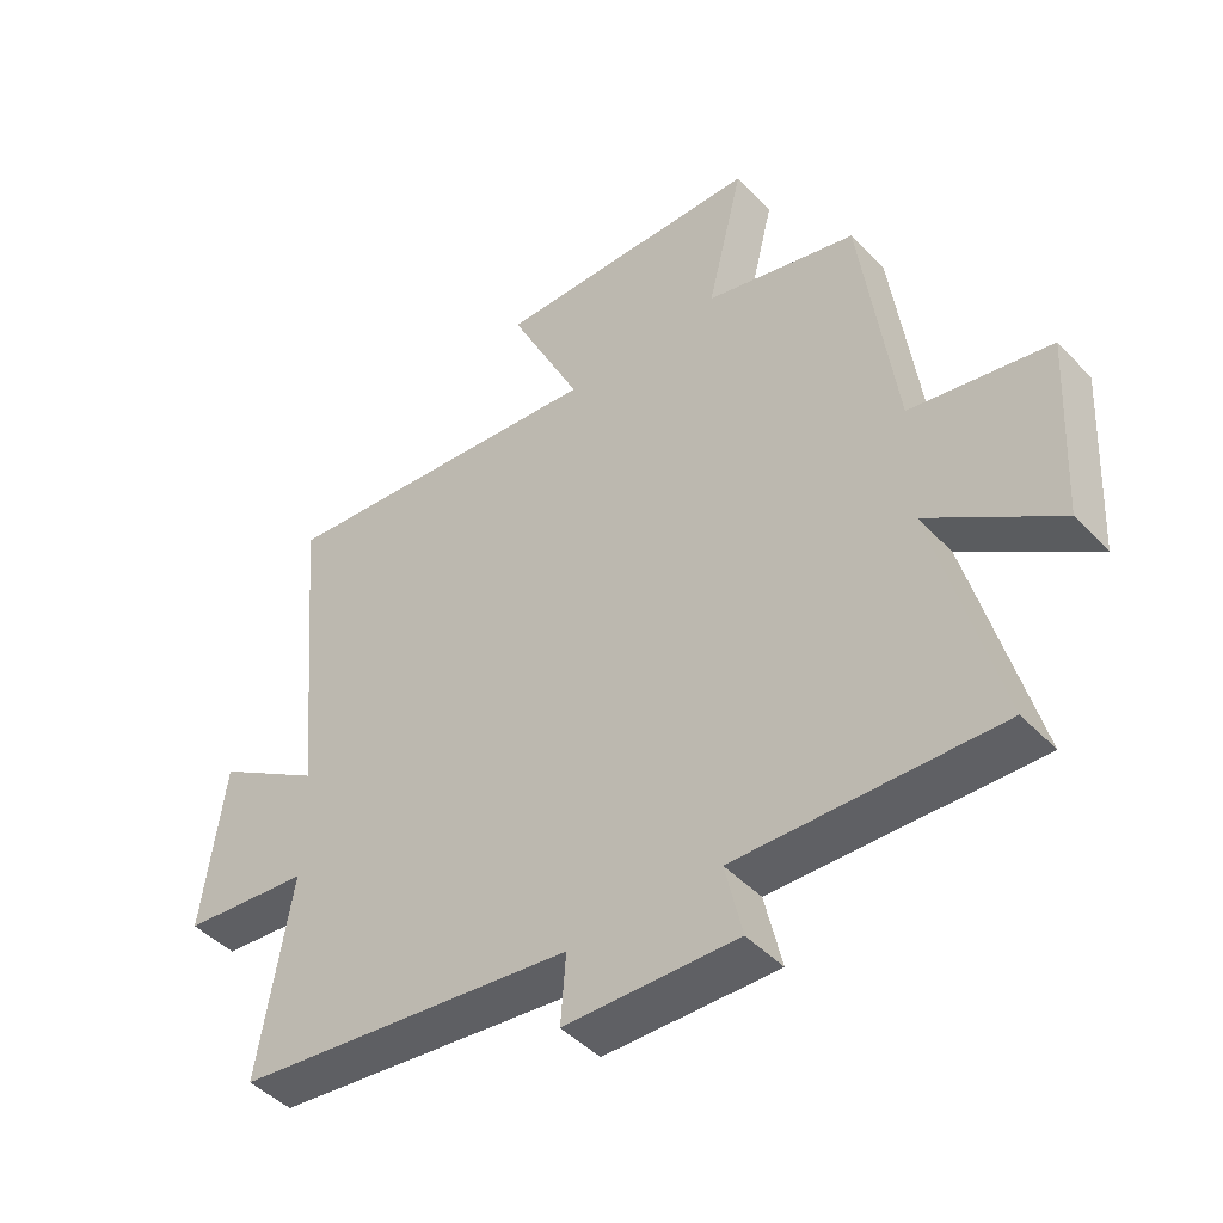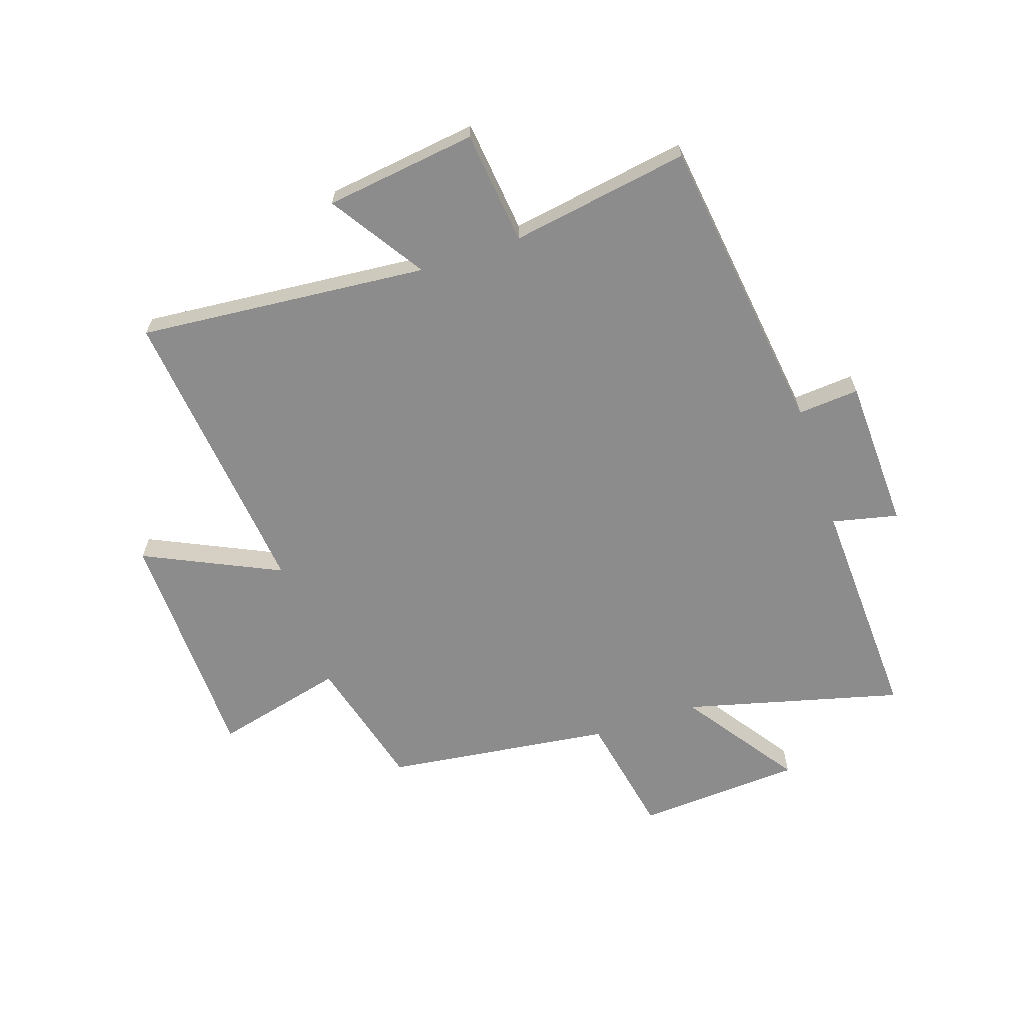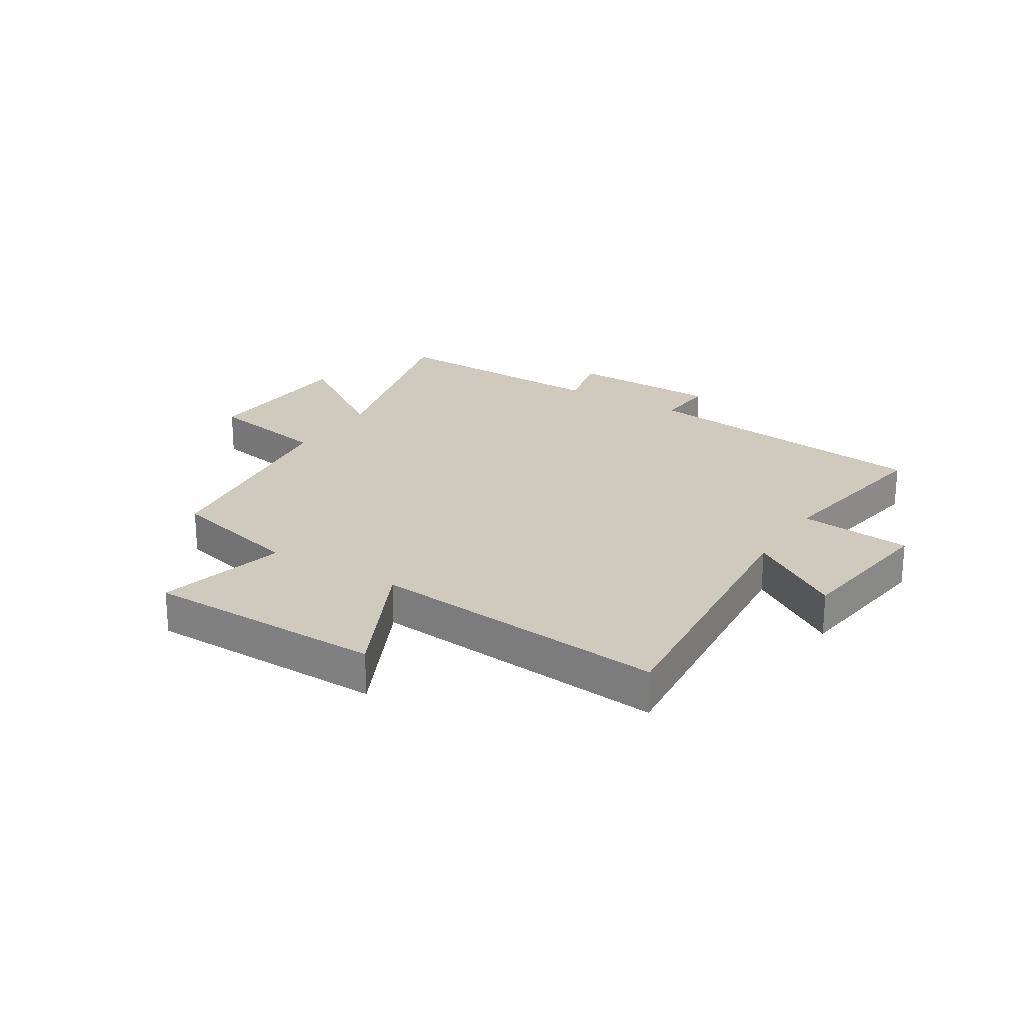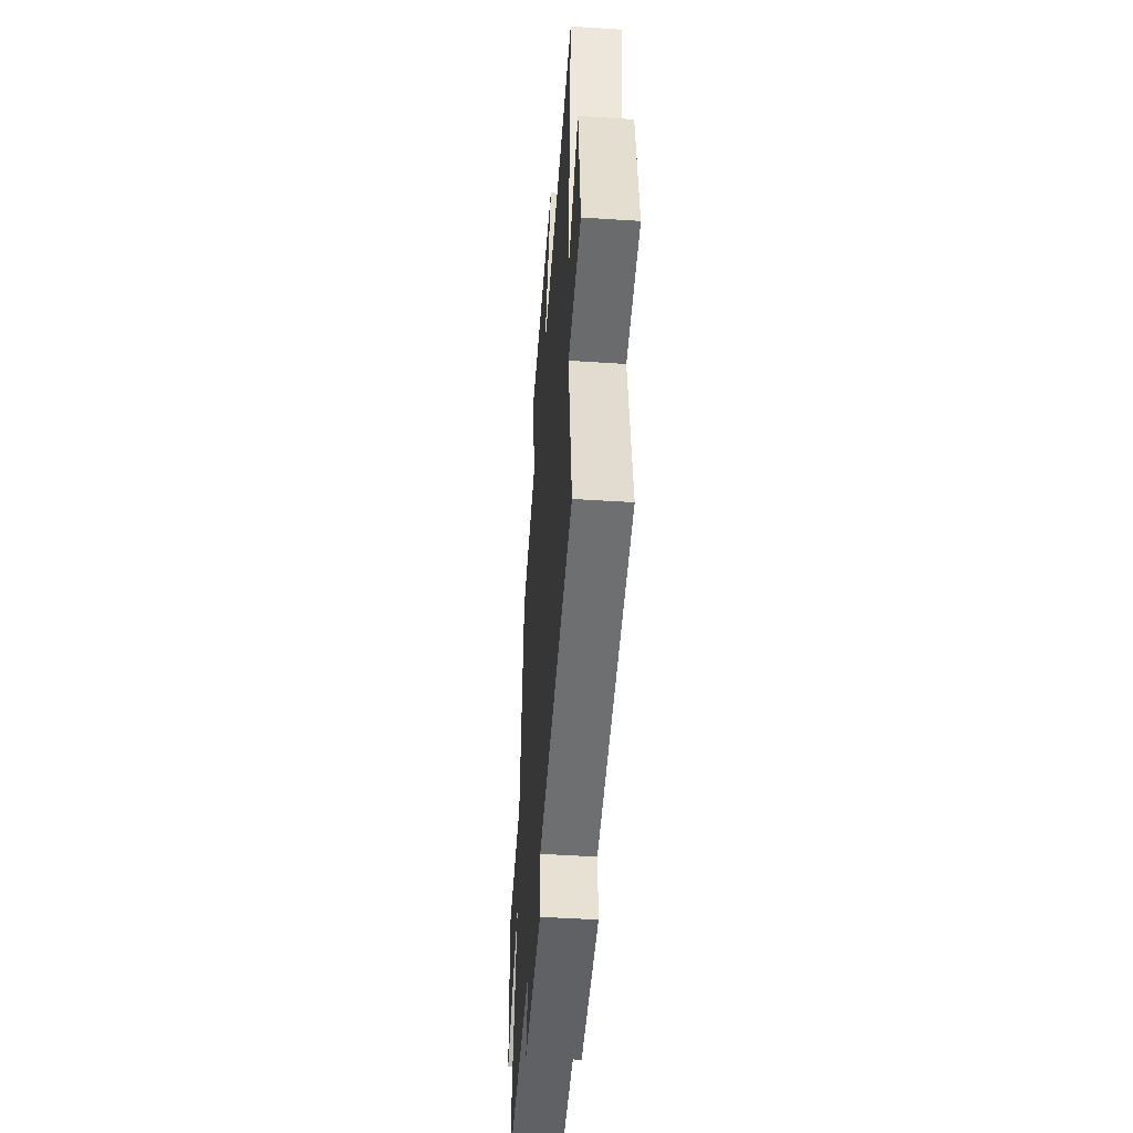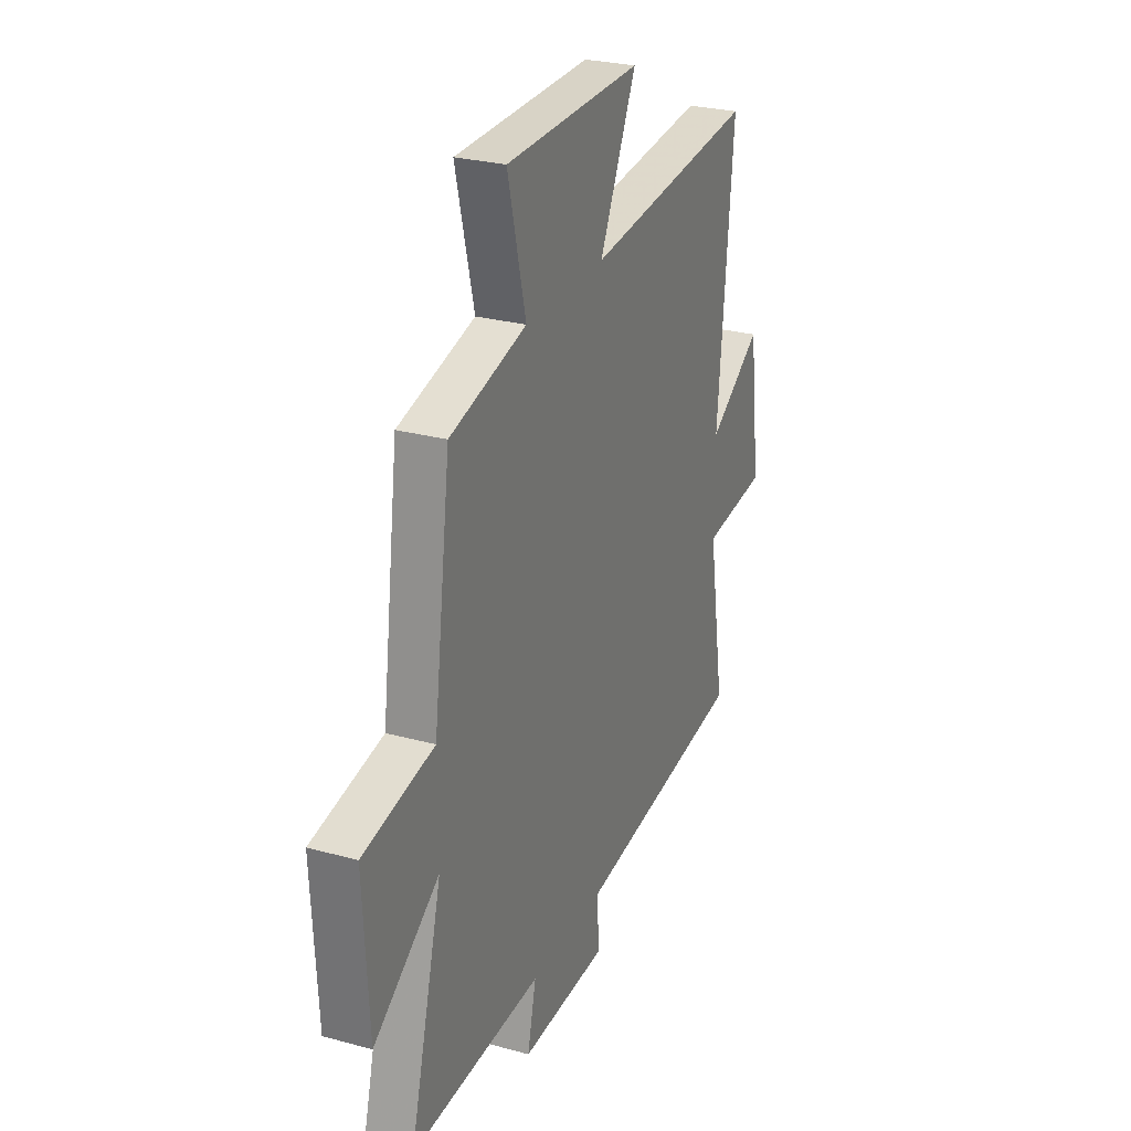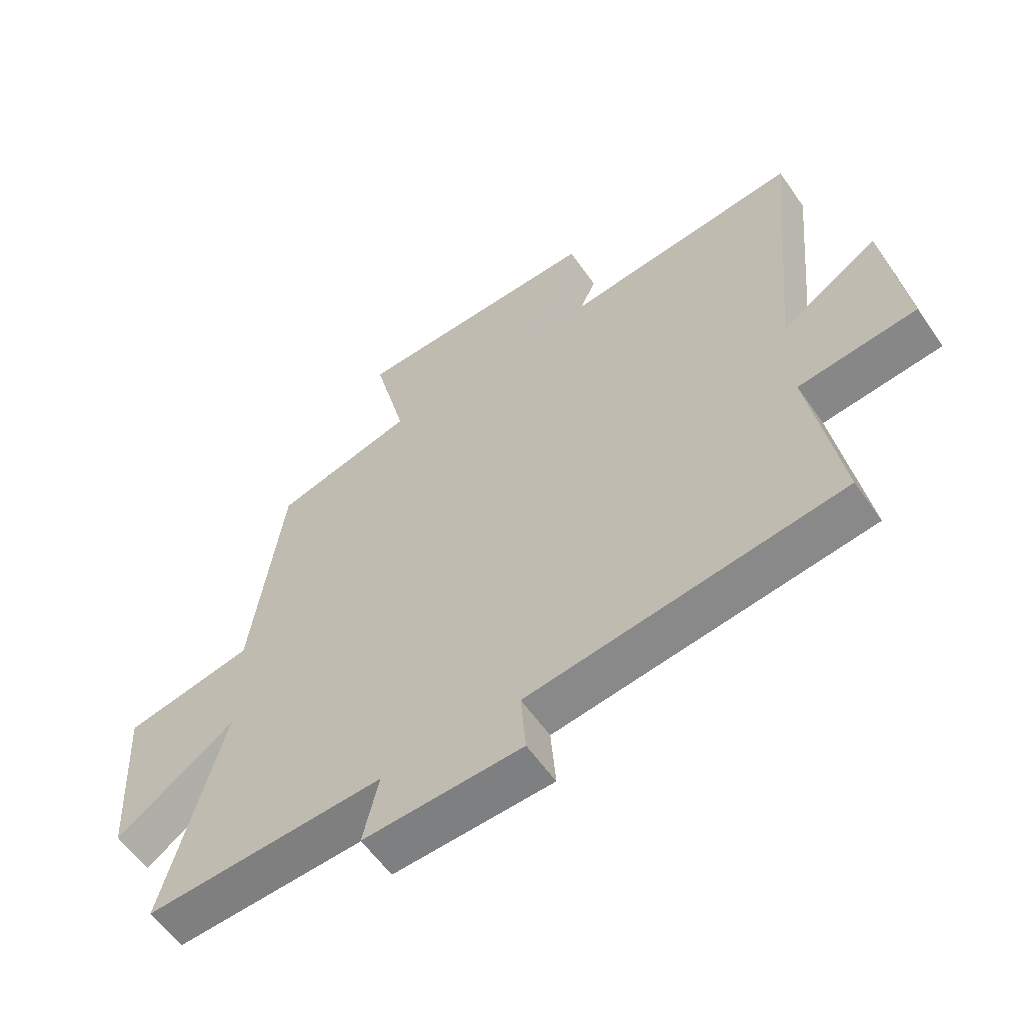
<metadata>
{"format":"obj","ext":"obj","renderer":"f3d","projection":"perspective","resolution":1024,"background":"white","views":[{"elev":-45.8,"azim":-139.6,"up":"+Z"},{"elev":-64.2,"azim":108.7,"up":"+Y"},{"elev":22.9,"azim":31.9,"up":"+Y"},{"elev":-47.1,"azim":85.8,"up":"+Z"},{"elev":27.0,"azim":-67.0,"up":"+Z"},{"elev":-58.5,"azim":34.6,"up":"+Z"}]}
</metadata>
<code>
v 0.546 0.07 0.553
v 0.5 0.07 0.053
v 0.662 0.07 0.158
v 0.696 0.07 -0.104
v 0.5 0.07 -0.125
v 0.55 0.07 -0.433
v 0.029 0.07 -0.5
v 0.037 0.07 -0.606
v -0.227 0.07 -0.614
v -0.201 0.07 -0.5
v -0.598 0.07 -0.515
v -0.5 0.07 -0.141
v -0.698 0.07 -0.278
v -0.714 0.07 0.008
v -0.5 0.07 0.049
v -0.448 0.07 0.44
v -0.216 0.07 0.5
v -0.271 0.07 0.725
v 0.141 0.07 0.733
v 0.03 0.07 0.5
v 0.546 0 0.553
v 0.5 0 0.053
v 0.662 0 0.158
v 0.696 0 -0.104
v 0.5 0 -0.125
v 0.55 0 -0.433
v 0.029 0 -0.5
v 0.037 0 -0.606
v -0.227 0 -0.614
v -0.201 0 -0.5
v -0.598 0 -0.515
v -0.5 0 -0.141
v -0.698 0 -0.278
v -0.714 0 0.008
v -0.5 0 0.049
v -0.448 0 0.44
v -0.216 0 0.5
v -0.271 0 0.725
v 0.141 0 0.733
v 0.03 0 0.5
f 17 18 19 20
f 15 16 17 20
f 15 20 1 2
f 12 13 14 15
f 12 15 2
f 10 11 12 2
f 7 8 9 10
f 5 6 7 10
f 5 10 2 3
f 3 4 5
f 40 39 38 37
f 40 37 36 35
f 22 21 40 35
f 35 34 33 32
f 22 35 32
f 22 32 31 30
f 30 29 28 27
f 30 27 26 25
f 23 22 30 25
f 25 24 23
f 1 21 22 2
f 2 22 23 3
f 3 23 24 4
f 4 24 25 5
f 5 25 26 6
f 6 26 27 7
f 7 27 28 8
f 8 28 29 9
f 9 29 30 10
f 10 30 31 11
f 11 31 32 12
f 12 32 33 13
f 13 33 34 14
f 14 34 35 15
f 15 35 36 16
f 16 36 37 17
f 17 37 38 18
f 18 38 39 19
f 19 39 40 20
f 20 40 21 1

</code>
